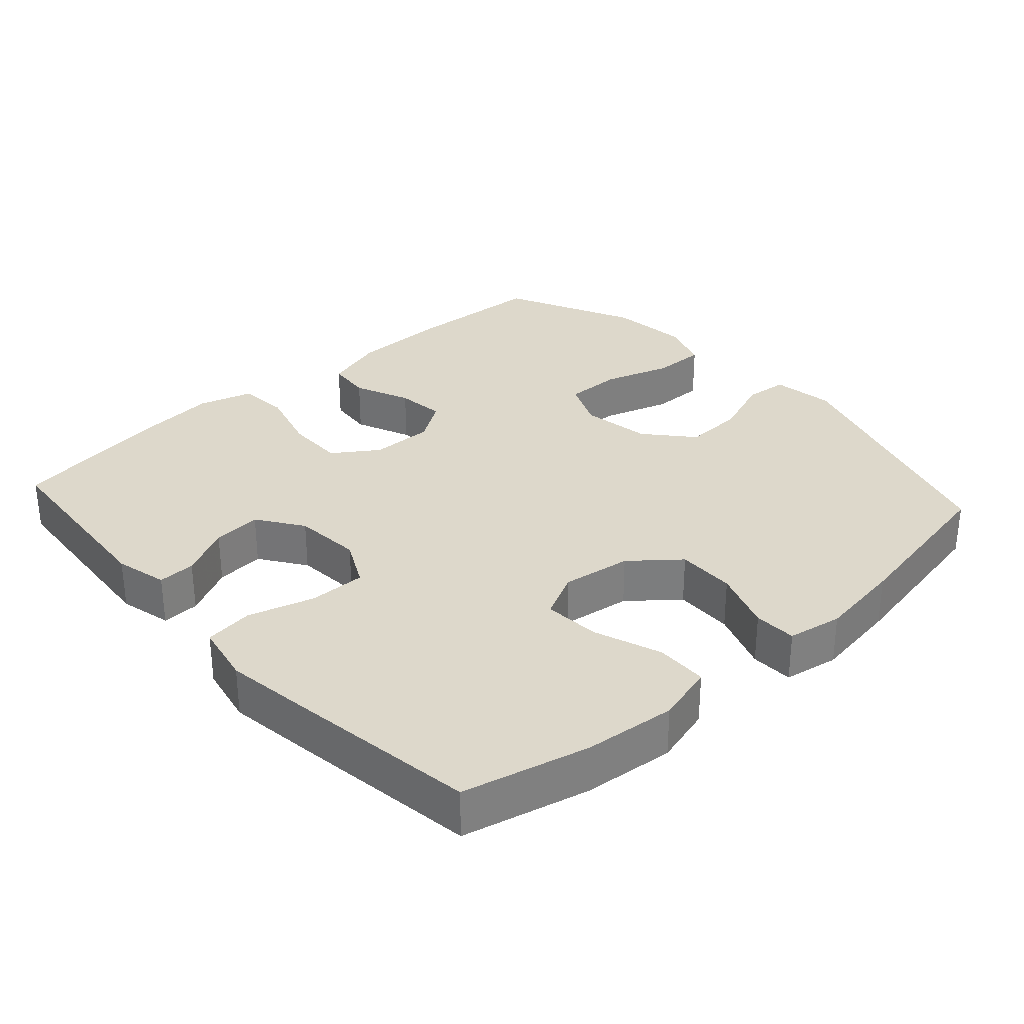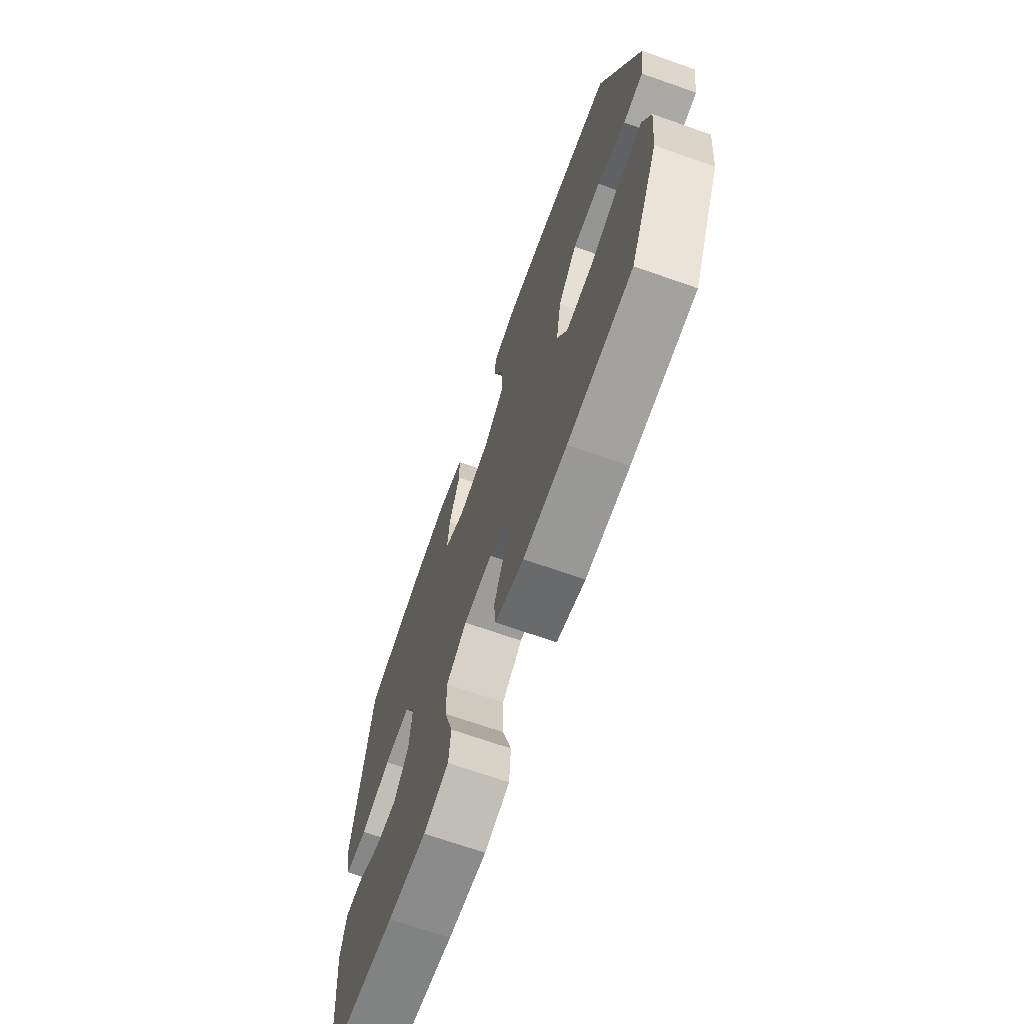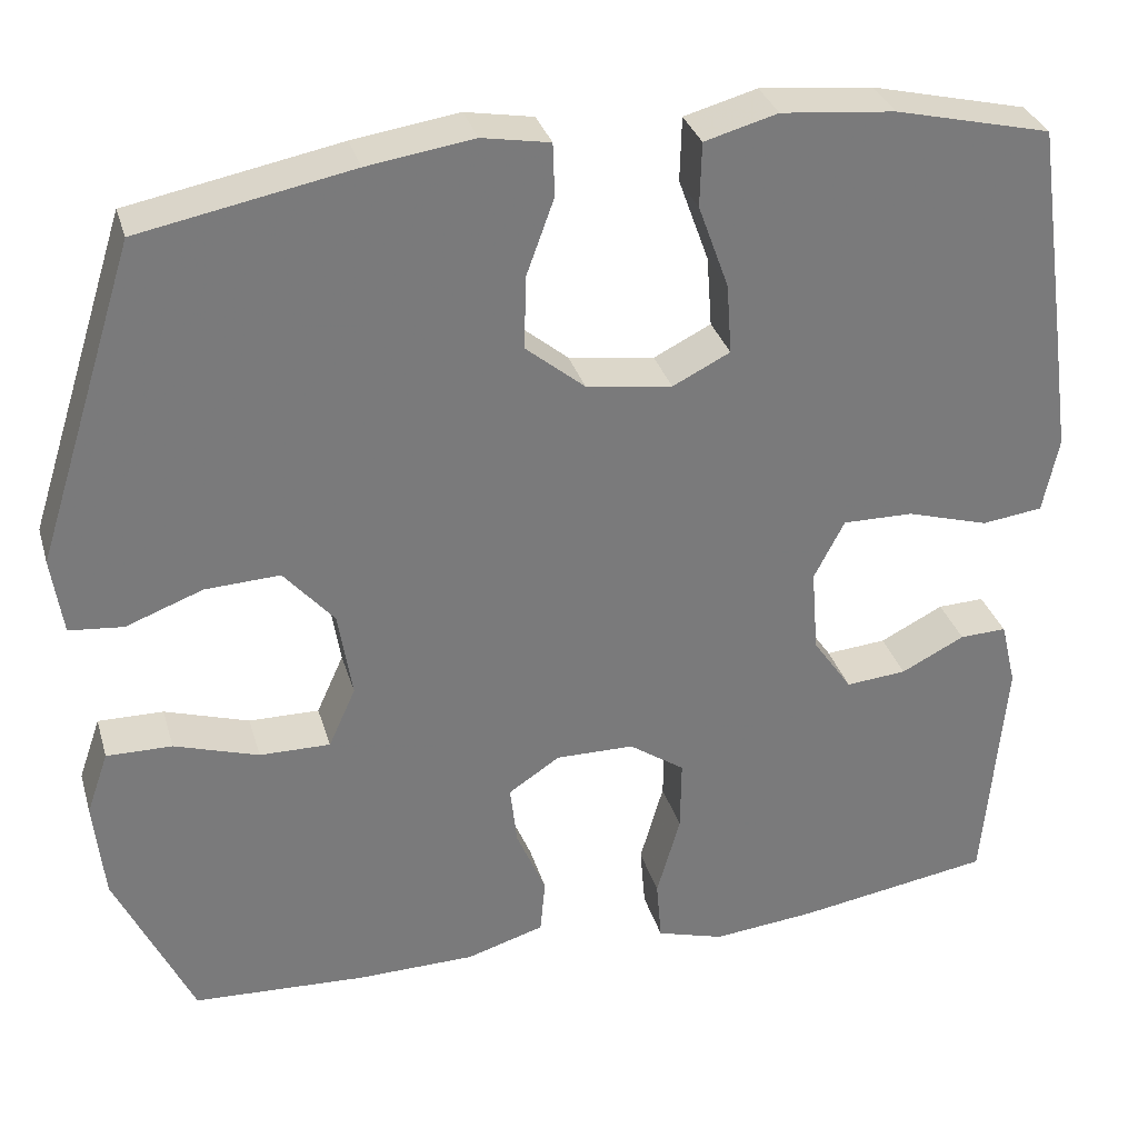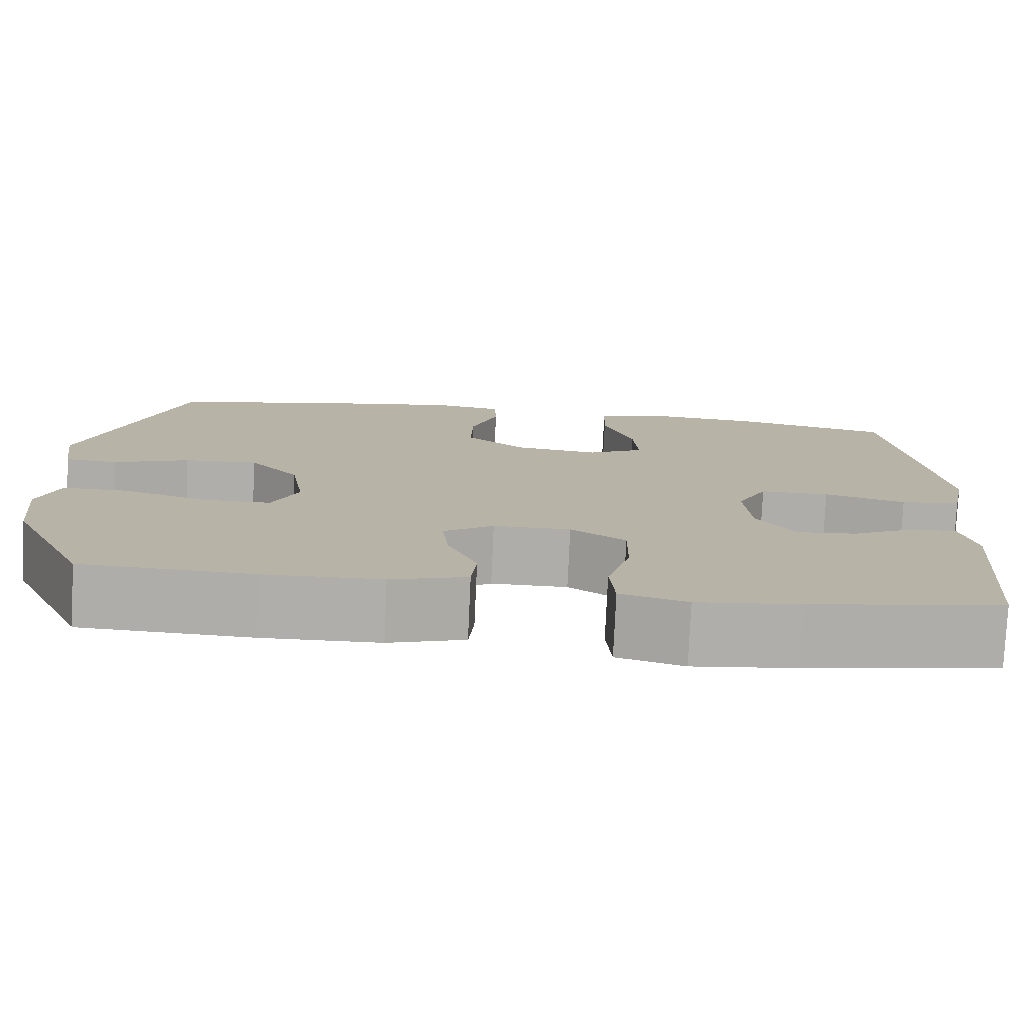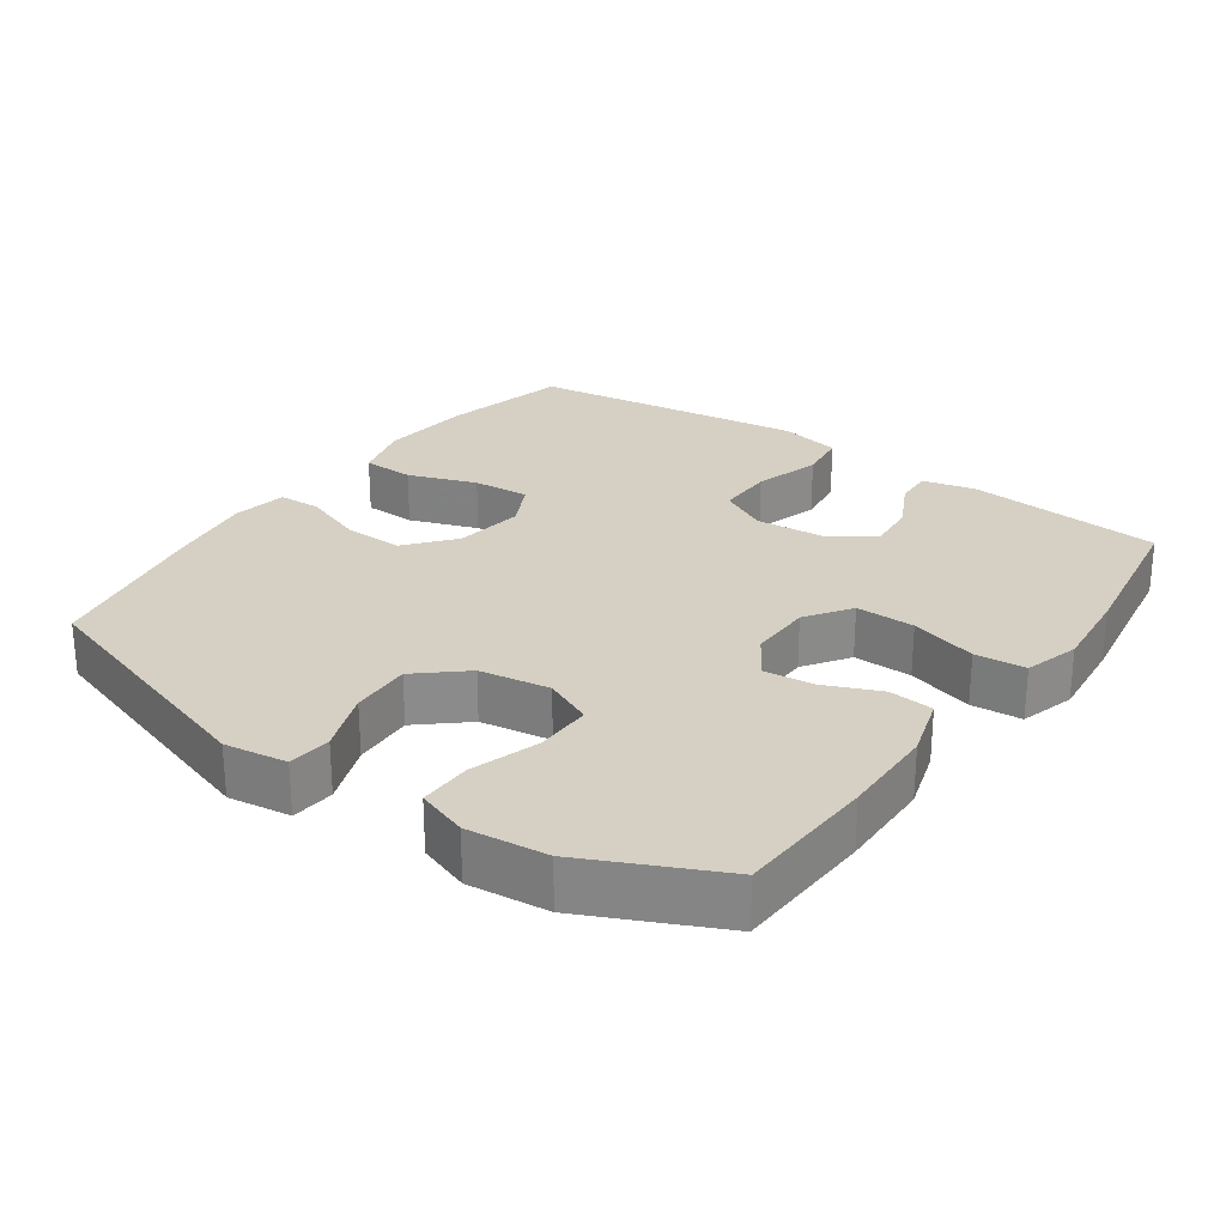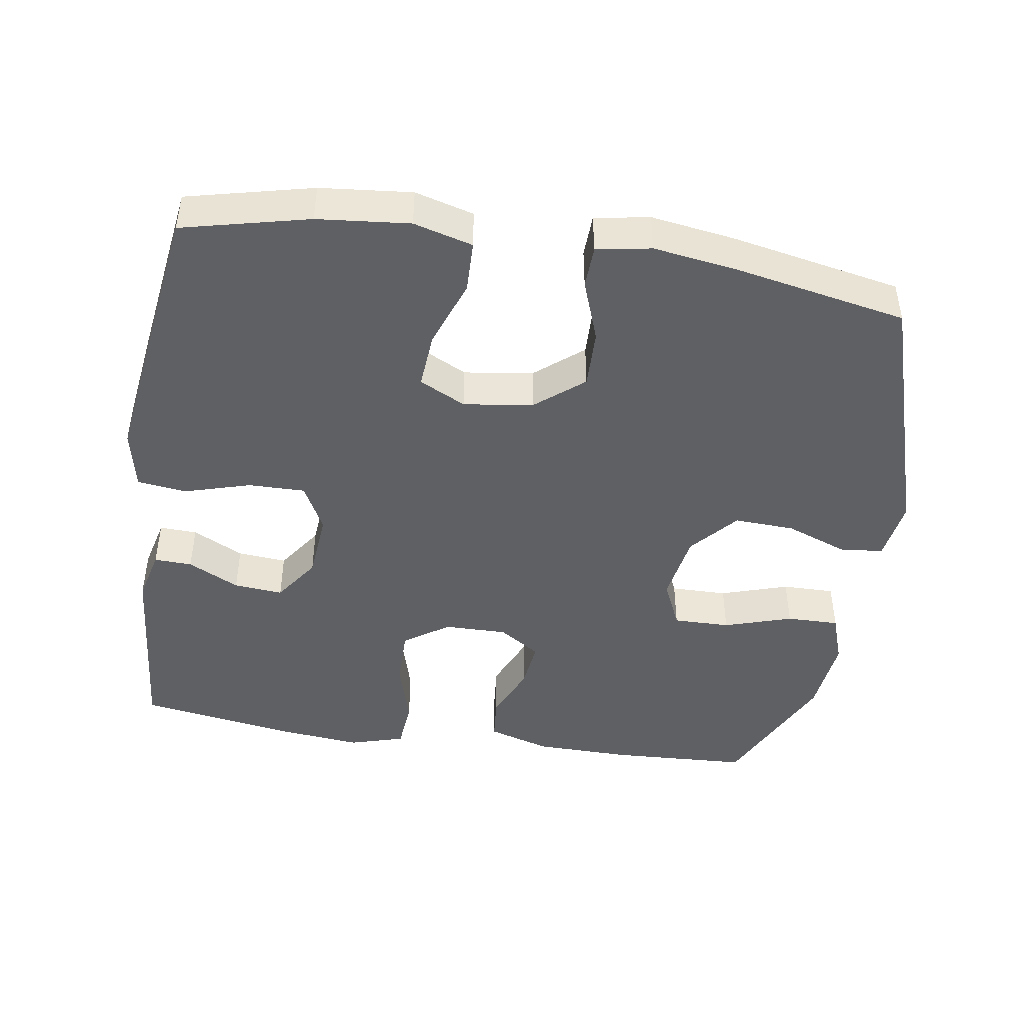
<metadata>
{"format":"obj","ext":"obj","renderer":"f3d","projection":"perspective","resolution":1024,"background":"white","views":[{"elev":31.3,"azim":-42.1,"up":"+Y"},{"elev":-69.6,"azim":70.6,"up":"+Z"},{"elev":32.1,"azim":164.5,"up":"+Z"},{"elev":-77.5,"azim":177.4,"up":"+Z"},{"elev":26.4,"azim":125.3,"up":"+Y"},{"elev":-45.2,"azim":-8.9,"up":"+Y"}]}
</metadata>
<code>
v -0.5 0.07 -0.5
v -0.524 0.07 -0.221
v -0.506 0.07 -0.146
v -0.452 0.07 -0.148
v -0.379 0.07 -0.185
v -0.309 0.07 -0.191
v -0.264 0.07 -0.126
v -0.256 0.07 -0.029
v -0.291 0.07 0.039
v -0.372 0.07 0.038
v -0.467 0.07 0.01
v -0.537 0.07 0.019
v -0.555 0.07 0.106
v -0.537 0.07 0.238
v -0.5 0.07 0.5
v -0.32 0.07 0.543
v -0.189 0.07 0.556
v -0.105 0.07 0.533
v -0.103 0.07 0.459
v -0.138 0.07 0.362
v -0.144 0.07 0.281
v -0.078 0.07 0.248
v 0.021 0.07 0.262
v 0.089 0.07 0.318
v 0.087 0.07 0.402
v 0.055 0.07 0.49
v 0.057 0.07 0.551
v 0.135 0.07 0.565
v 0.257 0.07 0.547
v 0.5 0.07 0.5
v 0.615 0.07 0.136
v 0.602 0.07 0.047
v 0.54 0.07 0.041
v 0.452 0.07 0.074
v 0.366 0.07 0.078
v 0.308 0.07 0.011
v 0.292 0.07 -0.089
v 0.323 0.07 -0.158
v 0.404 0.07 -0.157
v 0.501 0.07 -0.126
v 0.576 0.07 -0.125
v 0.601 0.07 -0.197
v 0.589 0.07 -0.311
v 0.5 0.07 -0.5
v 0.301 0.07 -0.51
v 0.165 0.07 -0.508
v 0.076 0.07 -0.481
v 0.07 0.07 -0.418
v 0.104 0.07 -0.338
v 0.112 0.07 -0.268
v 0.053 0.07 -0.229
v -0.037 0.07 -0.23
v -0.101 0.07 -0.274
v -0.1 0.07 -0.358
v -0.073 0.07 -0.453
v -0.079 0.07 -0.525
v -0.157 0.07 -0.548
v -0.276 0.07 -0.536
v -0.5 0 -0.5
v -0.524 0 -0.221
v -0.506 0 -0.146
v -0.452 0 -0.148
v -0.379 0 -0.185
v -0.309 0 -0.191
v -0.264 0 -0.126
v -0.256 0 -0.029
v -0.291 0 0.039
v -0.372 0 0.038
v -0.467 0 0.01
v -0.537 0 0.019
v -0.555 0 0.106
v -0.537 0 0.238
v -0.5 0 0.5
v -0.32 0 0.543
v -0.189 0 0.556
v -0.105 0 0.533
v -0.103 0 0.459
v -0.138 0 0.362
v -0.144 0 0.281
v -0.078 0 0.248
v 0.021 0 0.262
v 0.089 0 0.318
v 0.087 0 0.402
v 0.055 0 0.49
v 0.057 0 0.551
v 0.135 0 0.565
v 0.257 0 0.547
v 0.5 0 0.5
v 0.615 0 0.136
v 0.602 0 0.047
v 0.54 0 0.041
v 0.452 0 0.074
v 0.366 0 0.078
v 0.308 0 0.011
v 0.292 0 -0.089
v 0.323 0 -0.158
v 0.404 0 -0.157
v 0.501 0 -0.126
v 0.576 0 -0.125
v 0.601 0 -0.197
v 0.589 0 -0.311
v 0.5 0 -0.5
v 0.301 0 -0.51
v 0.165 0 -0.508
v 0.076 0 -0.481
v 0.07 0 -0.418
v 0.104 0 -0.338
v 0.112 0 -0.268
v 0.053 0 -0.229
v -0.037 0 -0.23
v -0.101 0 -0.274
v -0.1 0 -0.358
v -0.073 0 -0.453
v -0.079 0 -0.525
v -0.157 0 -0.548
v -0.276 0 -0.536
f 3 4 5
f 2 3 5
f 1 2 5
f 58 1 5
f 57 58 5
f 56 57 5
f 55 56 5
f 54 55 5
f 53 54 5 6
f 52 53 6 7
f 51 52 7 8
f 47 48 49
f 46 47 49
f 45 46 49
f 44 45 49
f 43 44 49
f 42 43 49
f 41 42 49
f 40 41 49
f 39 40 49
f 38 39 49 50
f 37 38 50 51
f 32 33 34
f 31 32 34
f 30 31 34
f 29 30 34
f 28 29 34
f 27 28 34
f 26 27 34
f 25 26 34
f 24 25 34 35
f 23 24 35 36
f 18 19 20
f 17 18 20
f 16 17 20
f 15 16 20
f 14 15 20
f 13 14 20
f 12 13 20
f 11 12 20
f 10 11 20
f 9 10 20 21
f 51 8 9
f 37 51 9
f 36 37 9
f 23 36 9
f 22 23 9
f 9 21 22
f 63 62 61
f 63 61 60
f 63 60 59
f 63 59 116
f 63 116 115
f 63 115 114
f 63 114 113
f 63 113 112
f 64 63 112 111
f 65 64 111 110
f 66 65 110 109
f 107 106 105
f 107 105 104
f 107 104 103
f 107 103 102
f 107 102 101
f 107 101 100
f 107 100 99
f 107 99 98
f 107 98 97
f 108 107 97 96
f 109 108 96 95
f 92 91 90
f 92 90 89
f 92 89 88
f 92 88 87
f 92 87 86
f 92 86 85
f 92 85 84
f 92 84 83
f 93 92 83 82
f 94 93 82 81
f 78 77 76
f 78 76 75
f 78 75 74
f 78 74 73
f 78 73 72
f 78 72 71
f 78 71 70
f 78 70 69
f 78 69 68
f 79 78 68 67
f 67 66 109
f 67 109 95
f 67 95 94
f 67 94 81
f 67 81 80
f 80 79 67
f 1 59 60 2
f 2 60 61 3
f 3 61 62 4
f 4 62 63 5
f 5 63 64 6
f 6 64 65 7
f 7 65 66 8
f 8 66 67 9
f 9 67 68 10
f 10 68 69 11
f 11 69 70 12
f 12 70 71 13
f 13 71 72 14
f 14 72 73 15
f 15 73 74 16
f 16 74 75 17
f 17 75 76 18
f 18 76 77 19
f 19 77 78 20
f 20 78 79 21
f 21 79 80 22
f 22 80 81 23
f 23 81 82 24
f 24 82 83 25
f 25 83 84 26
f 26 84 85 27
f 27 85 86 28
f 28 86 87 29
f 29 87 88 30
f 30 88 89 31
f 31 89 90 32
f 32 90 91 33
f 33 91 92 34
f 34 92 93 35
f 35 93 94 36
f 36 94 95 37
f 37 95 96 38
f 38 96 97 39
f 39 97 98 40
f 40 98 99 41
f 41 99 100 42
f 42 100 101 43
f 43 101 102 44
f 44 102 103 45
f 45 103 104 46
f 46 104 105 47
f 47 105 106 48
f 48 106 107 49
f 49 107 108 50
f 50 108 109 51
f 51 109 110 52
f 52 110 111 53
f 53 111 112 54
f 54 112 113 55
f 55 113 114 56
f 56 114 115 57
f 57 115 116 58
f 58 116 59 1

</code>
